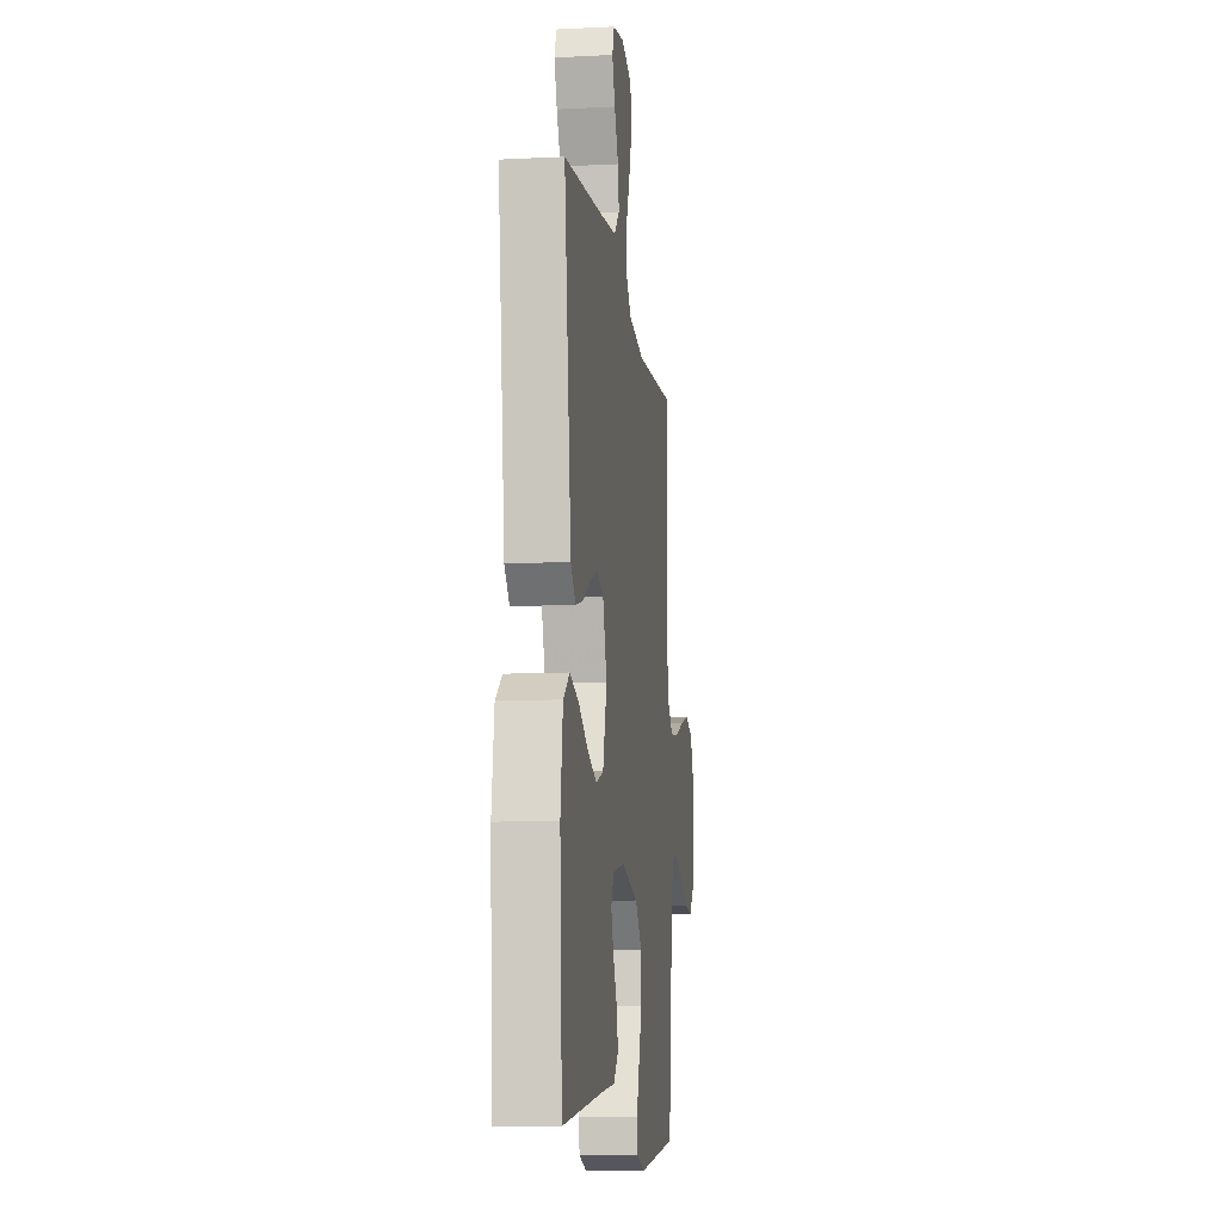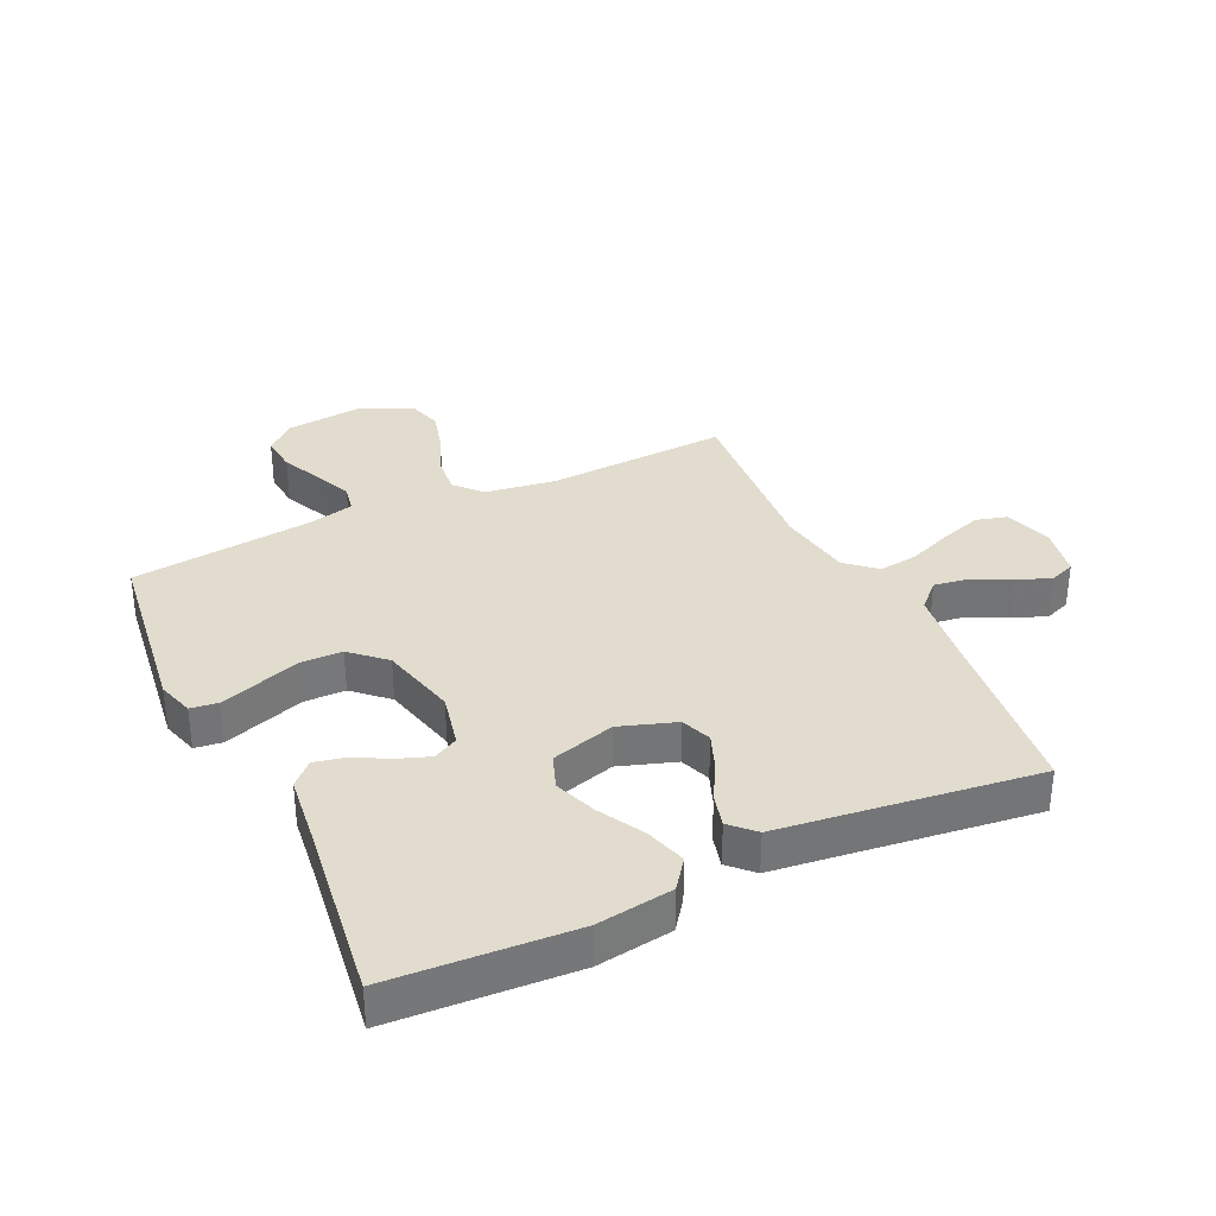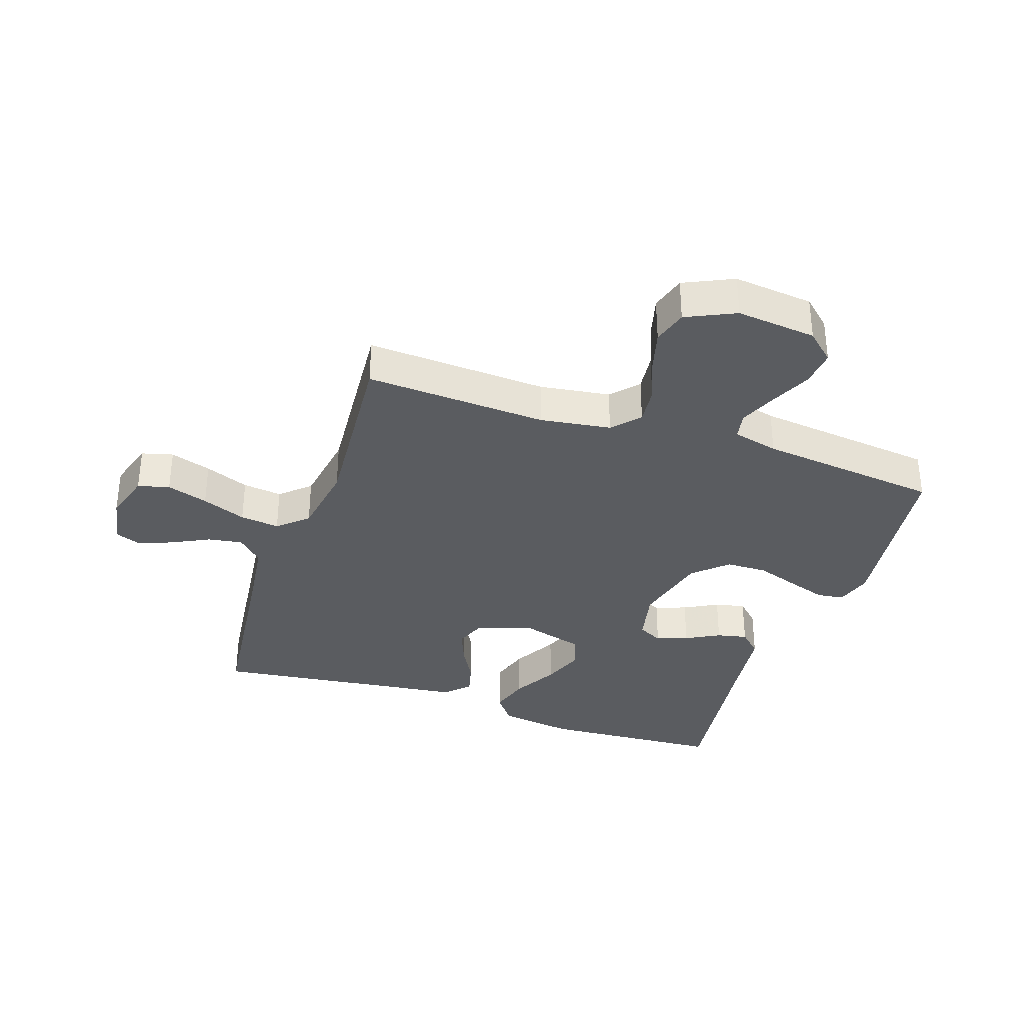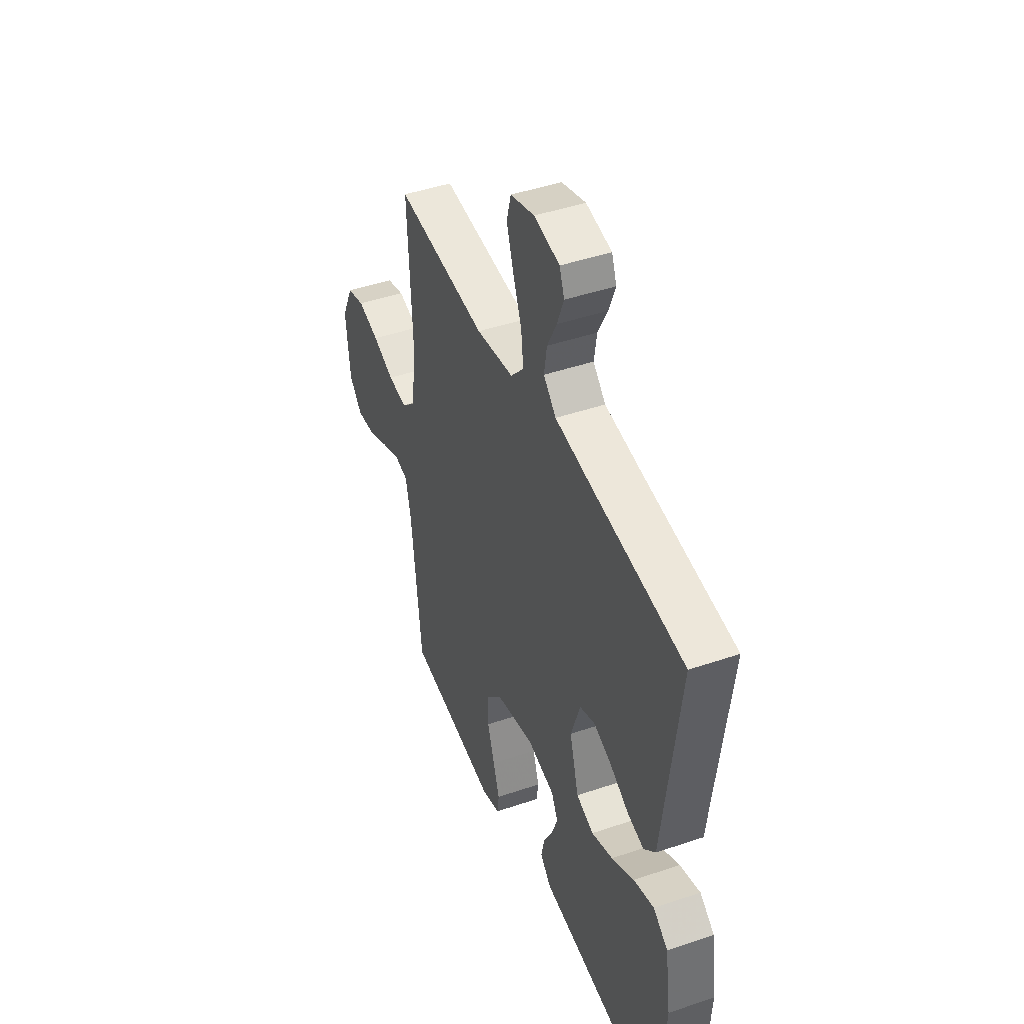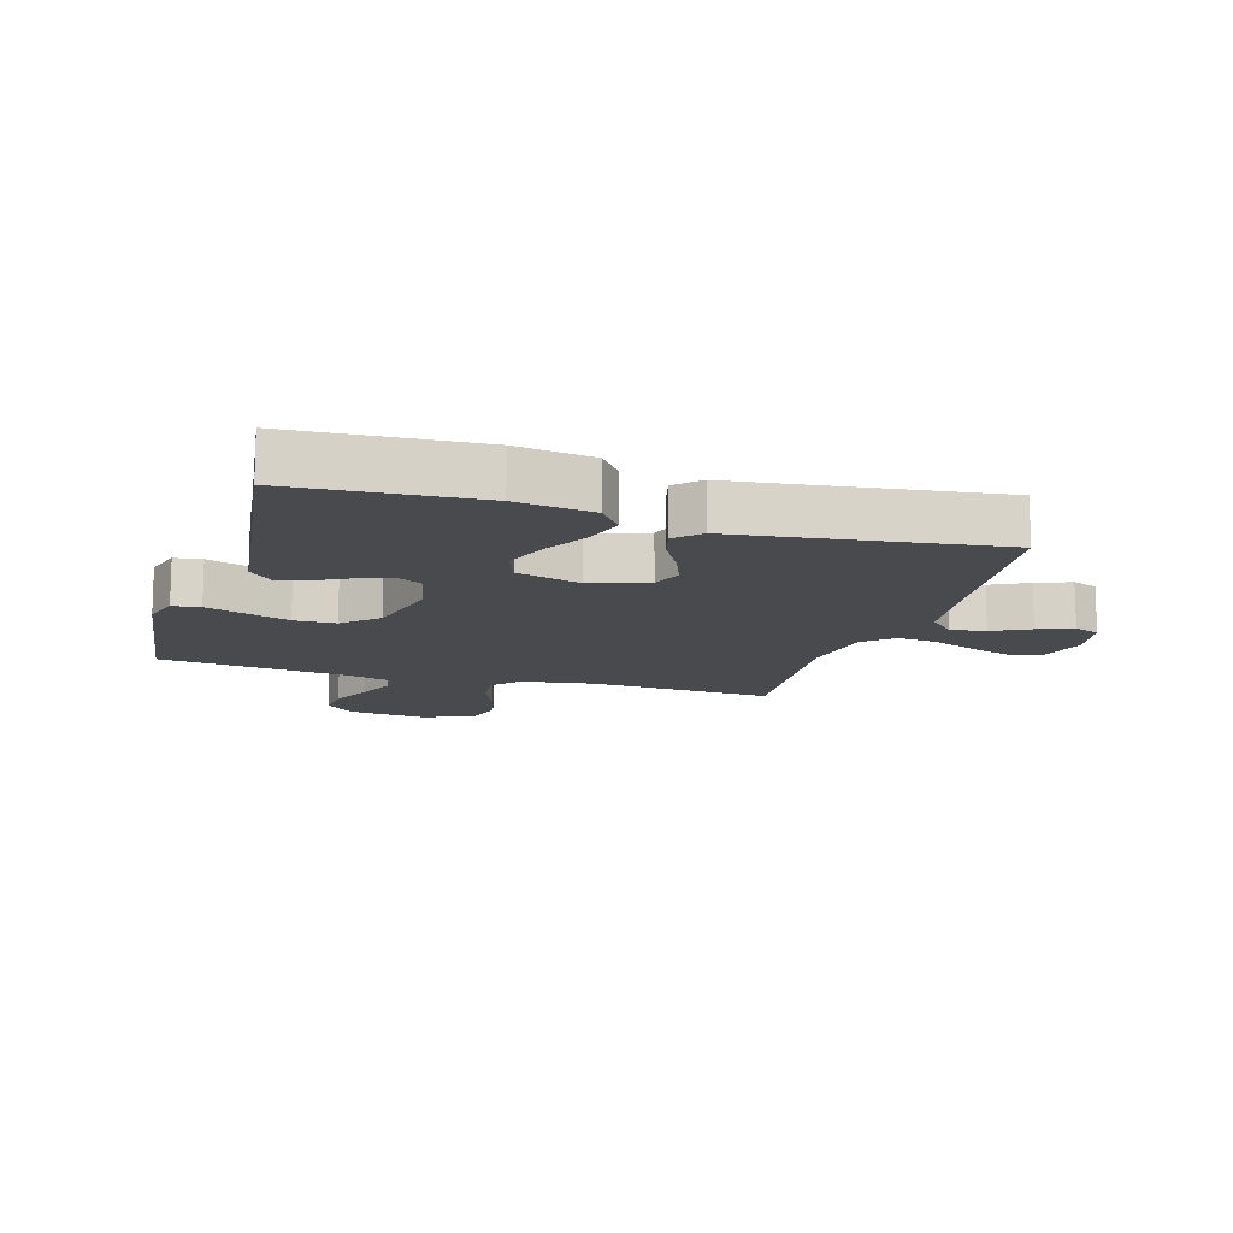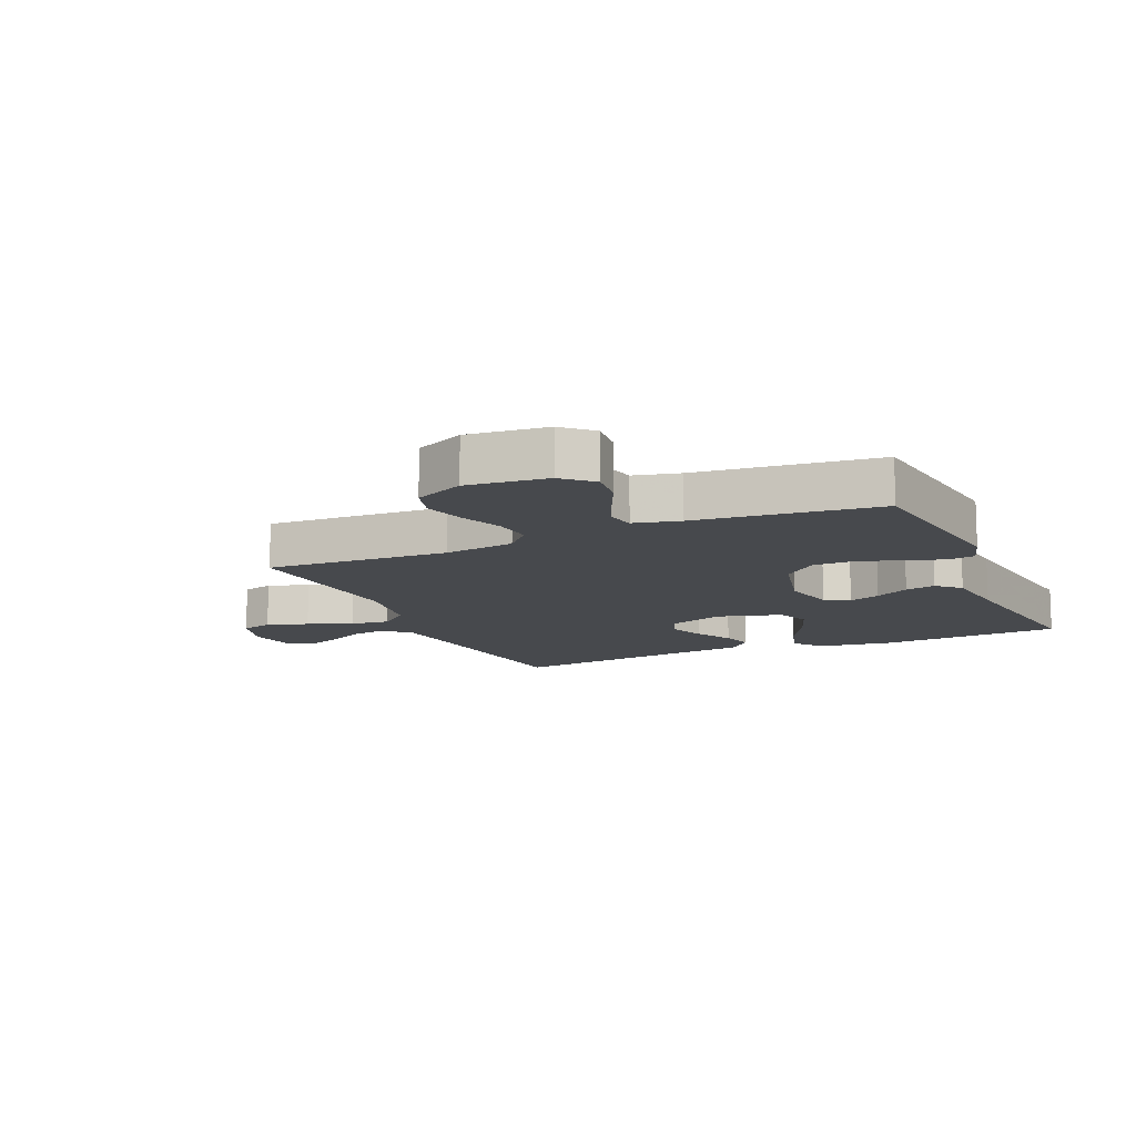
<metadata>
{"format":"obj","ext":"obj","renderer":"f3d","projection":"perspective","resolution":1024,"background":"white","views":[{"elev":-10.8,"azim":-82.8,"up":"+Z"},{"elev":34.0,"azim":-115.3,"up":"+Y"},{"elev":-34.3,"azim":71.3,"up":"+Y"},{"elev":44.8,"azim":-111.6,"up":"+Z"},{"elev":-13.3,"azim":-106.7,"up":"+Y"},{"elev":-12.2,"azim":113.8,"up":"+Y"}]}
</metadata>
<code>
v 0.5 0.07 -0.5
v 0.2 0.07 -0.54
v 0.14 0.07 -0.522
v 0.134 0.07 -0.477
v 0.155 0.07 -0.414
v 0.179 0.07 -0.343
v 0.178 0.07 -0.275
v 0.127 0.07 -0.22
v 0 0.07 -0.189
v -0.09 0.07 -0.209
v -0.111 0.07 -0.25
v -0.092 0.07 -0.302
v -0.062 0.07 -0.358
v -0.051 0.07 -0.408
v -0.087 0.07 -0.445
v -0.2 0.07 -0.459
v -0.5 0.07 -0.5
v -0.518 0.07 -0.2
v -0.5 0.07 -0.075
v -0.452 0.07 -0.039
v -0.385 0.07 -0.059
v -0.311 0.07 -0.1
v -0.241 0.07 -0.126
v -0.184 0.07 -0.105
v -0.154 0.07 0
v -0.185 0.07 0.092
v -0.235 0.07 0.111
v -0.294 0.07 0.088
v -0.355 0.07 0.054
v -0.409 0.07 0.04
v -0.447 0.07 0.078
v -0.462 0.07 0.2
v -0.5 0.07 0.5
v -0.2 0.07 0.535
v -0.079 0.07 0.551
v -0.038 0.07 0.592
v -0.047 0.07 0.649
v -0.078 0.07 0.71
v -0.1 0.07 0.767
v -0.084 0.07 0.809
v 0 0.07 0.825
v 0.079 0.07 0.801
v 0.093 0.07 0.749
v 0.071 0.07 0.681
v 0.042 0.07 0.608
v 0.034 0.07 0.543
v 0.077 0.07 0.495
v 0.2 0.07 0.476
v 0.5 0.07 0.5
v 0.484 0.07 0.2
v 0.501 0.07 0.084
v 0.545 0.07 0.044
v 0.608 0.07 0.051
v 0.678 0.07 0.079
v 0.748 0.07 0.098
v 0.806 0.07 0.081
v 0.844 0.07 0
v 0.83 0.07 -0.132
v 0.787 0.07 -0.179
v 0.726 0.07 -0.173
v 0.659 0.07 -0.142
v 0.597 0.07 -0.116
v 0.552 0.07 -0.125
v 0.534 0.07 -0.2
v 0.5 0 -0.5
v 0.2 0 -0.54
v 0.14 0 -0.522
v 0.134 0 -0.477
v 0.155 0 -0.414
v 0.179 0 -0.343
v 0.178 0 -0.275
v 0.127 0 -0.22
v 0 0 -0.189
v -0.09 0 -0.209
v -0.111 0 -0.25
v -0.092 0 -0.302
v -0.062 0 -0.358
v -0.051 0 -0.408
v -0.087 0 -0.445
v -0.2 0 -0.459
v -0.5 0 -0.5
v -0.518 0 -0.2
v -0.5 0 -0.075
v -0.452 0 -0.039
v -0.385 0 -0.059
v -0.311 0 -0.1
v -0.241 0 -0.126
v -0.184 0 -0.105
v -0.154 0 0
v -0.185 0 0.092
v -0.235 0 0.111
v -0.294 0 0.088
v -0.355 0 0.054
v -0.409 0 0.04
v -0.447 0 0.078
v -0.462 0 0.2
v -0.5 0 0.5
v -0.2 0 0.535
v -0.079 0 0.551
v -0.038 0 0.592
v -0.047 0 0.649
v -0.078 0 0.71
v -0.1 0 0.767
v -0.084 0 0.809
v 0 0 0.825
v 0.079 0 0.801
v 0.093 0 0.749
v 0.071 0 0.681
v 0.042 0 0.608
v 0.034 0 0.543
v 0.077 0 0.495
v 0.2 0 0.476
v 0.5 0 0.5
v 0.484 0 0.2
v 0.501 0 0.084
v 0.545 0 0.044
v 0.608 0 0.051
v 0.678 0 0.079
v 0.748 0 0.098
v 0.806 0 0.081
v 0.844 0 0
v 0.83 0 -0.132
v 0.787 0 -0.179
v 0.726 0 -0.173
v 0.659 0 -0.142
v 0.597 0 -0.116
v 0.552 0 -0.125
v 0.534 0 -0.2
f 58 59 60 61
f 58 61 62
f 57 58 62
f 56 57 62 63
f 53 54 55 56
f 48 49 50
f 47 48 50 51
f 42 43 44 45
f 40 41 42 45
f 40 45 46
f 37 38 39 40
f 37 40 46
f 36 37 46
f 35 36 46 47
f 32 33 34
f 28 29 30 31
f 27 28 31 32
f 26 27 32 34
f 19 20 21 22
f 19 22 23
f 16 17 18 19
f 16 19 23
f 15 16 23 24
f 12 13 14 15
f 11 12 15 24
f 3 4 5 6
f 1 2 3 6
f 64 1 6 7
f 63 64 7 8
f 53 56 63 8
f 52 53 8 9
f 51 52 9 10
f 47 51 10
f 25 26 34 35
f 25 35 47 10
f 10 11 24 25
f 125 124 123 122
f 126 125 122
f 126 122 121
f 127 126 121 120
f 120 119 118 117
f 114 113 112
f 115 114 112 111
f 109 108 107 106
f 109 106 105 104
f 110 109 104
f 104 103 102 101
f 110 104 101
f 110 101 100
f 111 110 100 99
f 98 97 96
f 95 94 93 92
f 96 95 92 91
f 98 96 91 90
f 86 85 84 83
f 87 86 83
f 83 82 81 80
f 87 83 80
f 88 87 80 79
f 79 78 77 76
f 88 79 76 75
f 70 69 68 67
f 70 67 66 65
f 71 70 65 128
f 72 71 128 127
f 72 127 120 117
f 73 72 117 116
f 74 73 116 115
f 74 115 111
f 99 98 90 89
f 74 111 99 89
f 89 88 75 74
f 1 65 66 2
f 2 66 67 3
f 3 67 68 4
f 4 68 69 5
f 5 69 70 6
f 6 70 71 7
f 7 71 72 8
f 8 72 73 9
f 9 73 74 10
f 10 74 75 11
f 11 75 76 12
f 12 76 77 13
f 13 77 78 14
f 14 78 79 15
f 15 79 80 16
f 16 80 81 17
f 17 81 82 18
f 18 82 83 19
f 19 83 84 20
f 20 84 85 21
f 21 85 86 22
f 22 86 87 23
f 23 87 88 24
f 24 88 89 25
f 25 89 90 26
f 26 90 91 27
f 27 91 92 28
f 28 92 93 29
f 29 93 94 30
f 30 94 95 31
f 31 95 96 32
f 32 96 97 33
f 33 97 98 34
f 34 98 99 35
f 35 99 100 36
f 36 100 101 37
f 37 101 102 38
f 38 102 103 39
f 39 103 104 40
f 40 104 105 41
f 41 105 106 42
f 42 106 107 43
f 43 107 108 44
f 44 108 109 45
f 45 109 110 46
f 46 110 111 47
f 47 111 112 48
f 48 112 113 49
f 49 113 114 50
f 50 114 115 51
f 51 115 116 52
f 52 116 117 53
f 53 117 118 54
f 54 118 119 55
f 55 119 120 56
f 56 120 121 57
f 57 121 122 58
f 58 122 123 59
f 59 123 124 60
f 60 124 125 61
f 61 125 126 62
f 62 126 127 63
f 63 127 128 64
f 64 128 65 1

</code>
